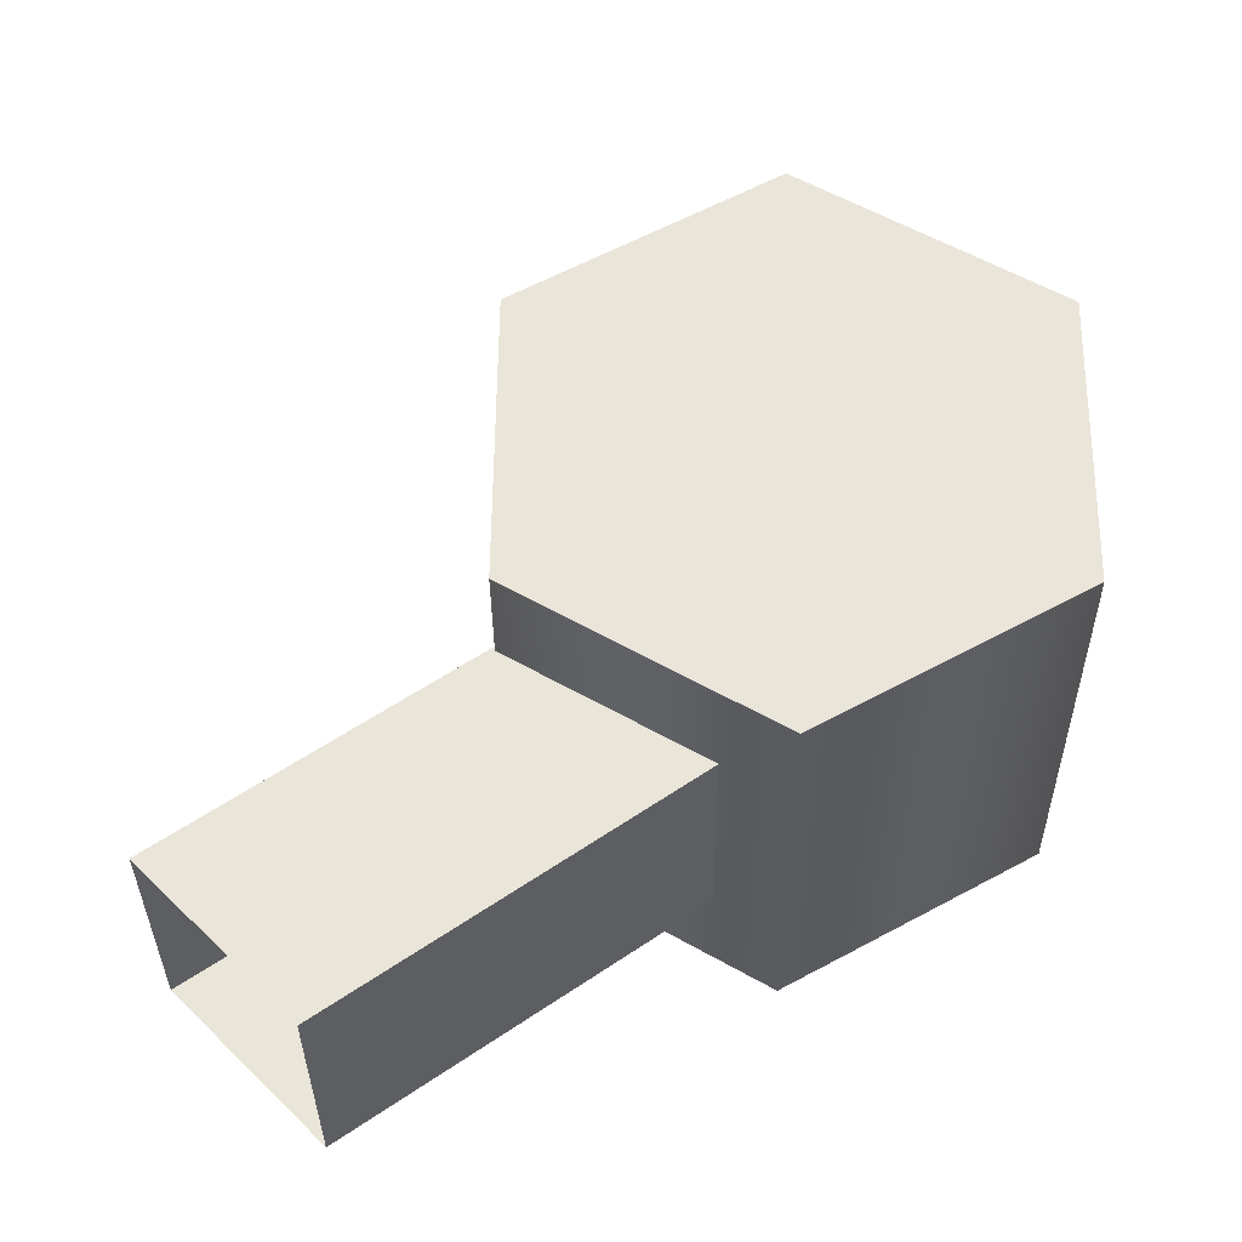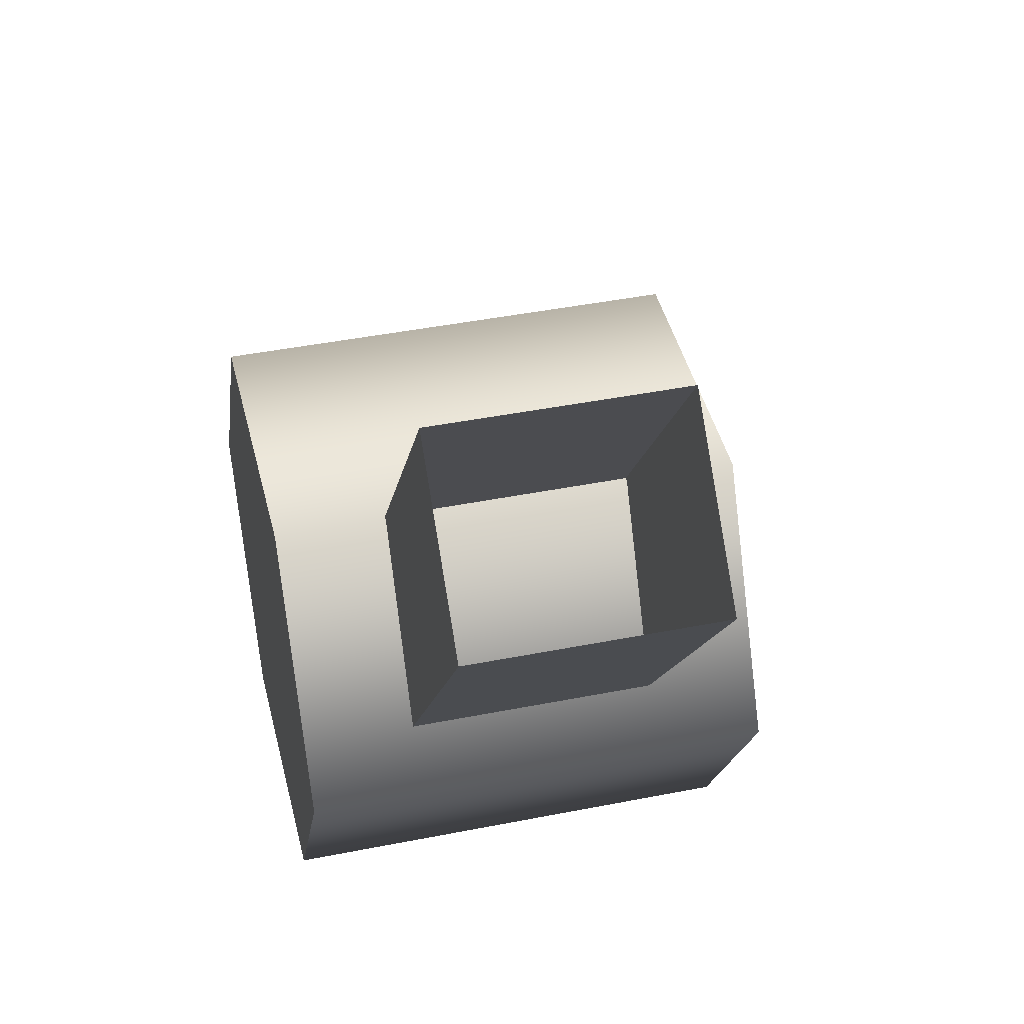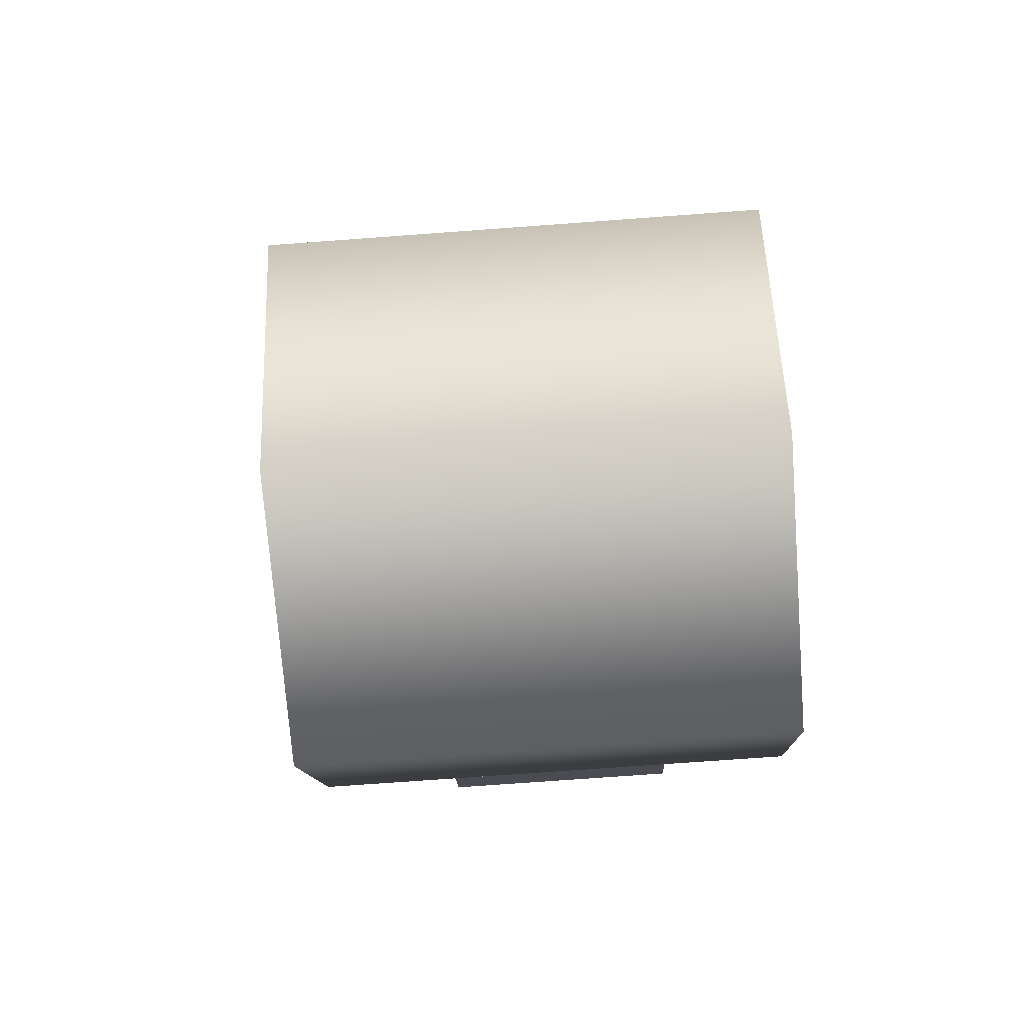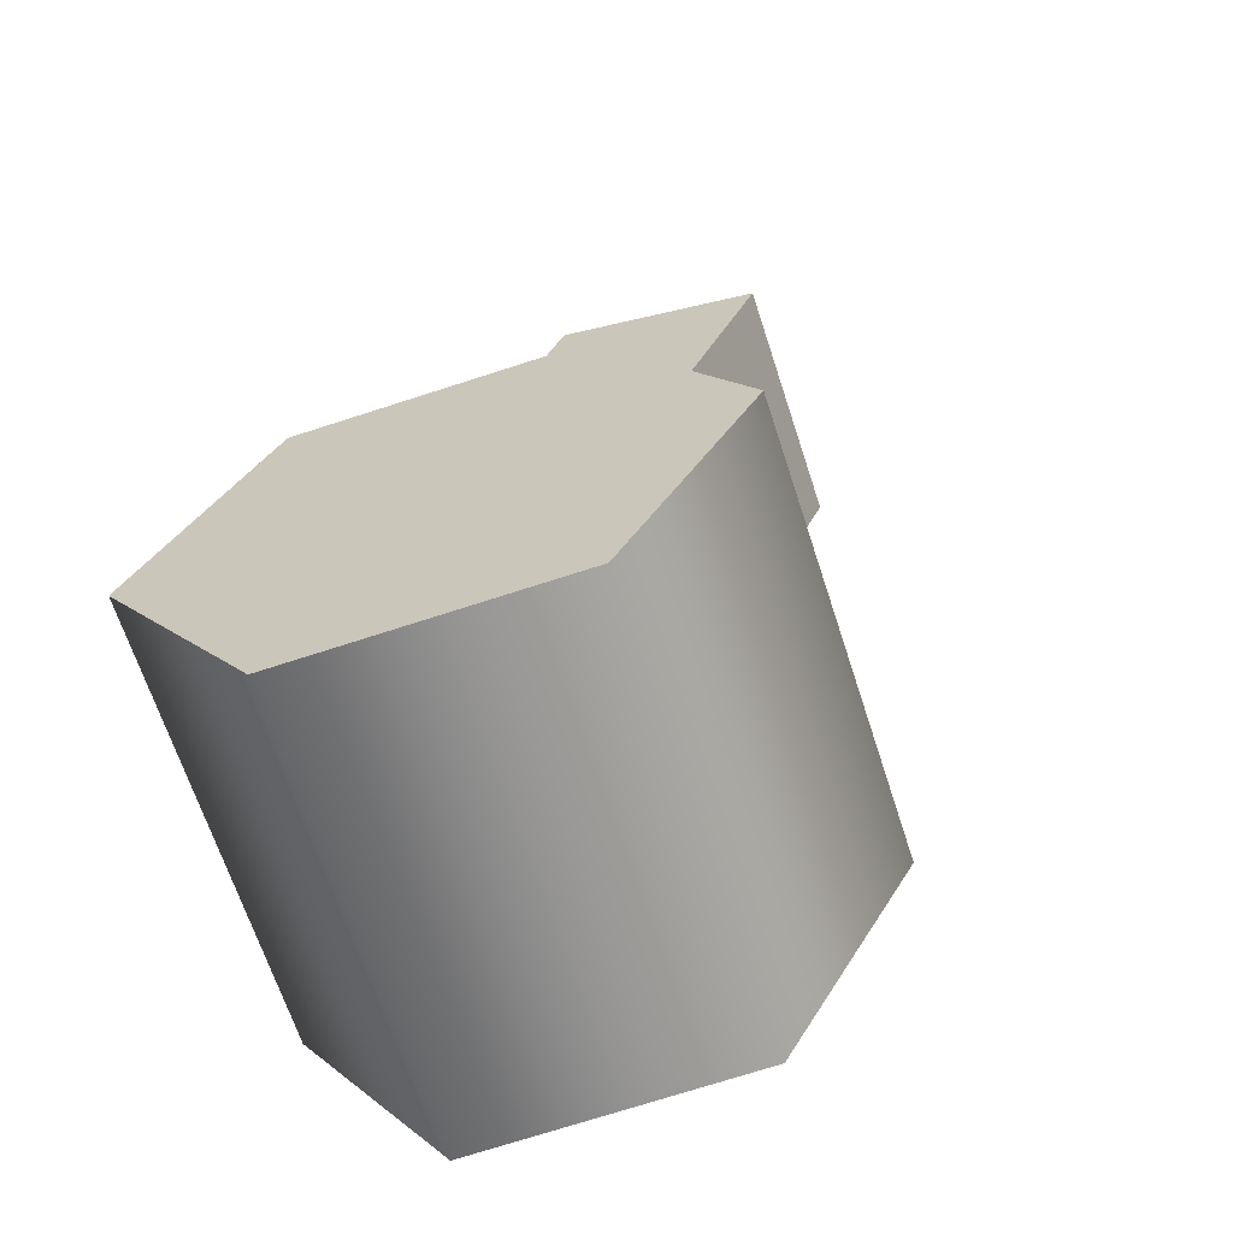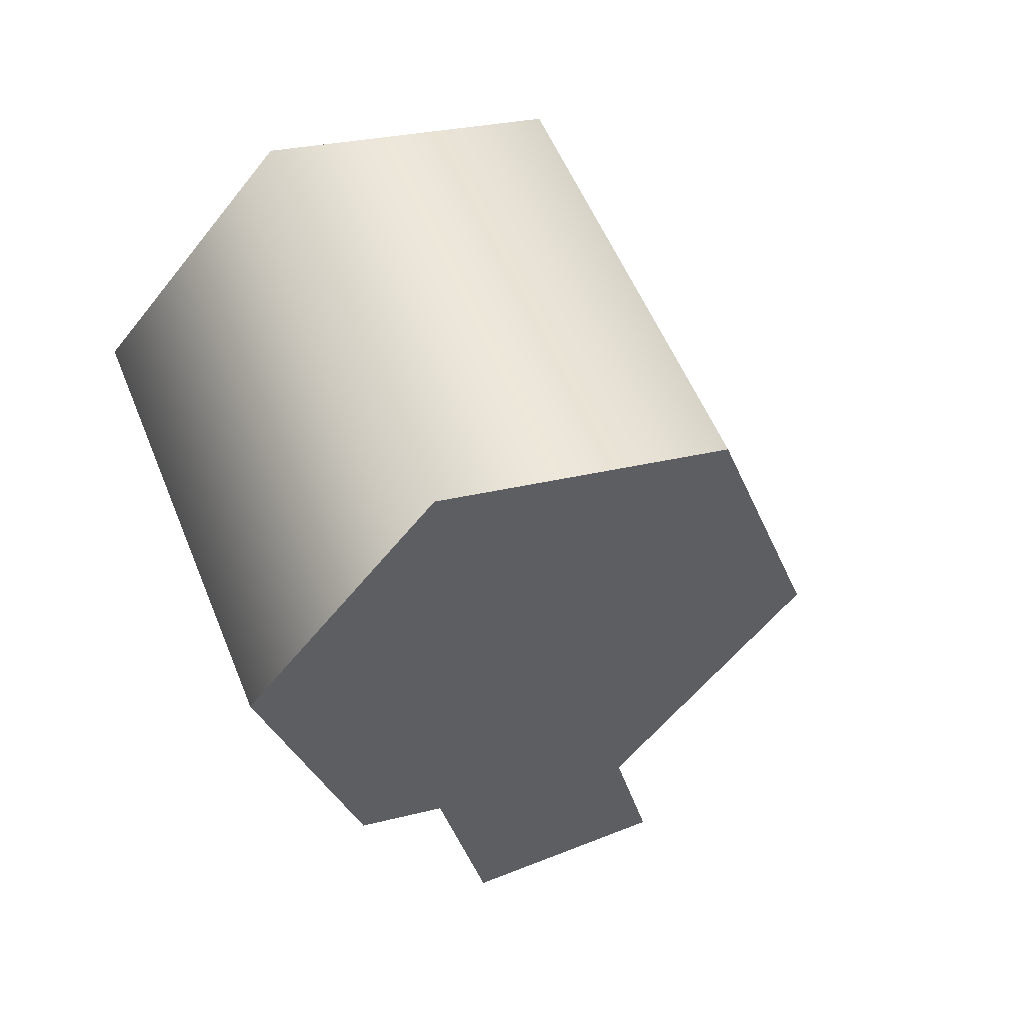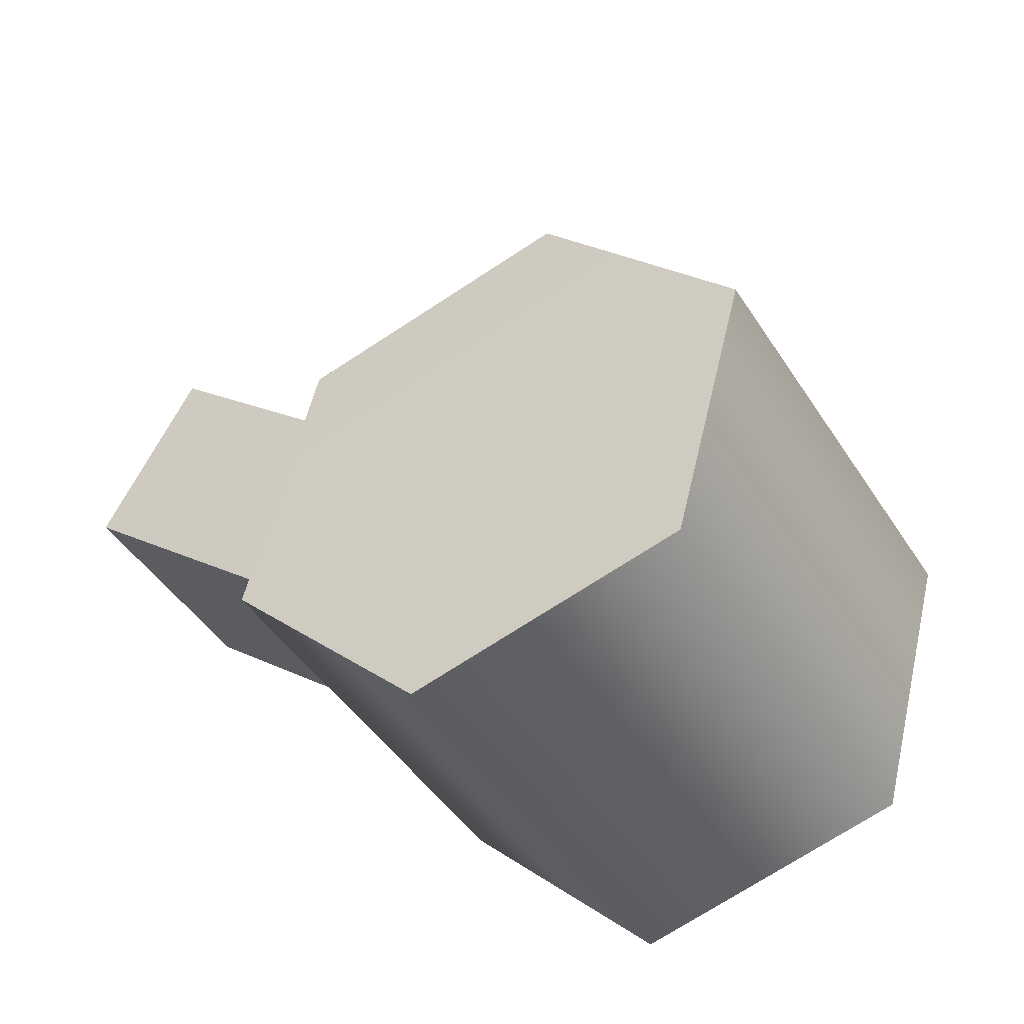
<metadata>
{"format":"obj","ext":"obj","renderer":"f3d","projection":"perspective","resolution":1024,"background":"white","views":[{"elev":26.9,"azim":-89.3,"up":"+Z"},{"elev":42.9,"azim":-134.1,"up":"+Y"},{"elev":-70.2,"azim":63.5,"up":"+Y"},{"elev":50.9,"azim":53.5,"up":"+Z"},{"elev":-15.2,"azim":45.3,"up":"+Z"},{"elev":39.0,"azim":-13.1,"up":"+Z"}]}
</metadata>
<code>
g SixLegs_18
v -0.08024 0.04526 0.05706
v 0.02364 0.04526 -0.1173
v 0.1305 0.04526 -0.05371
v 0.02669 0.04526 0.1207
v 0.1839 -0.06243 -0.02189
v 0.0801 -0.06243 0.1525
v 0.1305 -0.1701 -0.05371
v 0.02669 -0.1701 0.1207
v 0.02364 -0.1701 -0.1173
v -0.08024 -0.1701 0.05706
v -0.08024 -0.1701 0.05706
v 0.02364 -0.1701 -0.1173
v -0.02976 -0.06243 -0.1492
v -0.1336 -0.06243 0.02524
v 0.1305 0.04526 -0.05371
v 0.02364 0.04526 -0.1173
v 0.07711 -0.06243 -0.08553
v 0.1839 -0.06243 -0.02189
v 0.1305 -0.1701 -0.05371
v 0.02364 -0.1701 -0.1173
v -0.02976 -0.06243 -0.1492
v -0.02683 -0.06243 0.08888
v -0.08024 0.04526 0.05706
v 0.02669 0.04526 0.1207
v 0.0801 -0.06243 0.1525
v 0.02669 -0.1701 0.1207
v -0.08024 -0.1701 0.05706
v -0.1336 -0.06243 0.02524
v -0.1297 0.1701 -0.02831
v -0.03379 0.01213 0.02879
v -0.08726 -0.04998 -0.00299
v -0.1839 0.107 -0.0606
v -0.1839 0.107 -0.0606
v -0.08726 -0.04998 -0.00299
v -0.03245 -0.04998 -0.0949
v -0.1291 0.107 -0.1525
v -0.1291 0.107 -0.1525
v -0.03245 -0.04998 -0.0949
v 0.0209 0.01213 -0.06312
v -0.07493 0.1701 -0.1202
v -0.07493 0.1701 -0.1202
v 0.0209 0.01213 -0.06312
v -0.03379 0.01213 0.02879
v -0.1297 0.1701 -0.02831
g SixLegs_18_0
f 3 2 1
f 4 3 1
f 5 3 4
f 6 5 4
f 7 5 6
f 8 7 6
f 9 7 8
f 10 9 8
f 13 12 11
f 14 13 11
f 2 13 14
f 1 2 14
f 17 16 15
f 17 15 18
f 17 18 19
f 17 19 20
f 17 20 21
f 17 21 16
f 24 23 22
f 25 24 22
f 26 25 22
f 27 26 22
f 28 27 22
f 23 28 22
f 31 30 29
f 32 31 29
f 35 34 33
f 36 35 33
f 39 38 37
f 40 39 37
f 43 42 41
f 44 43 41

</code>
